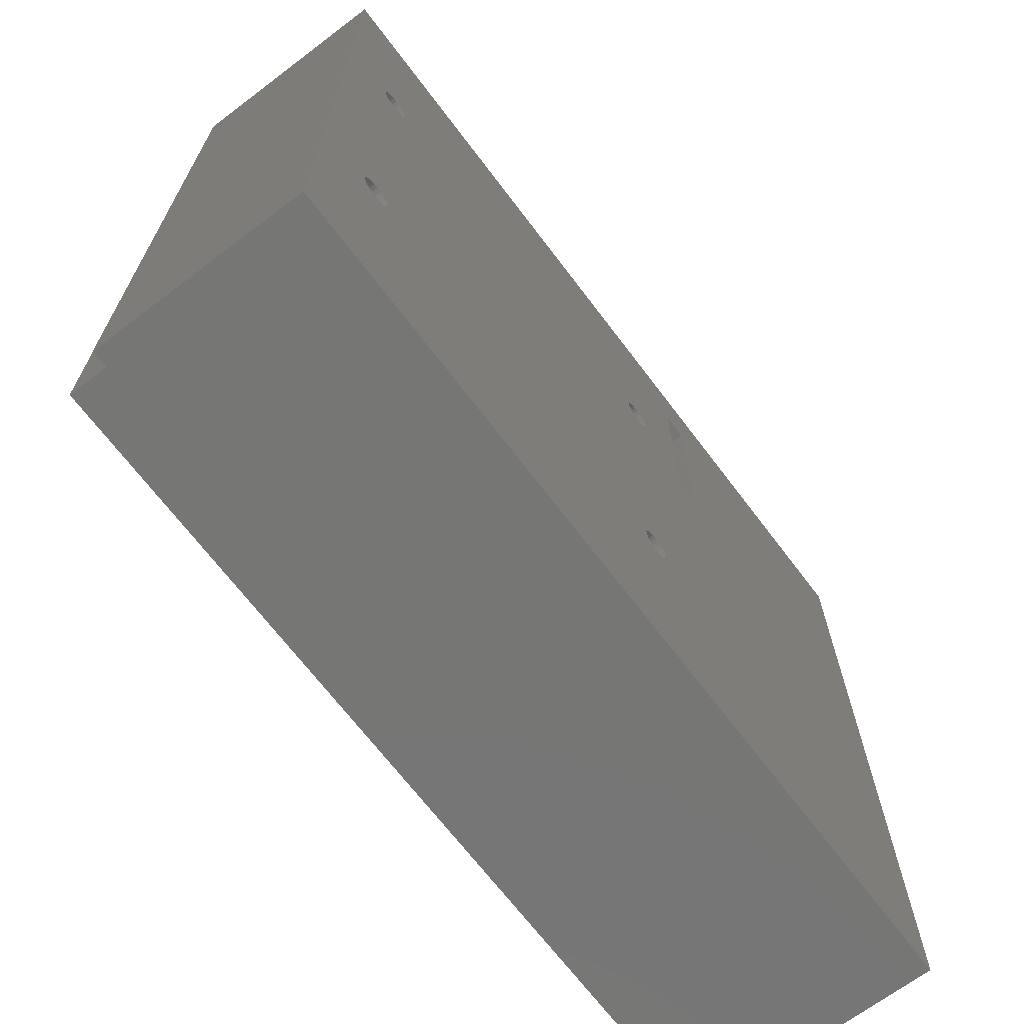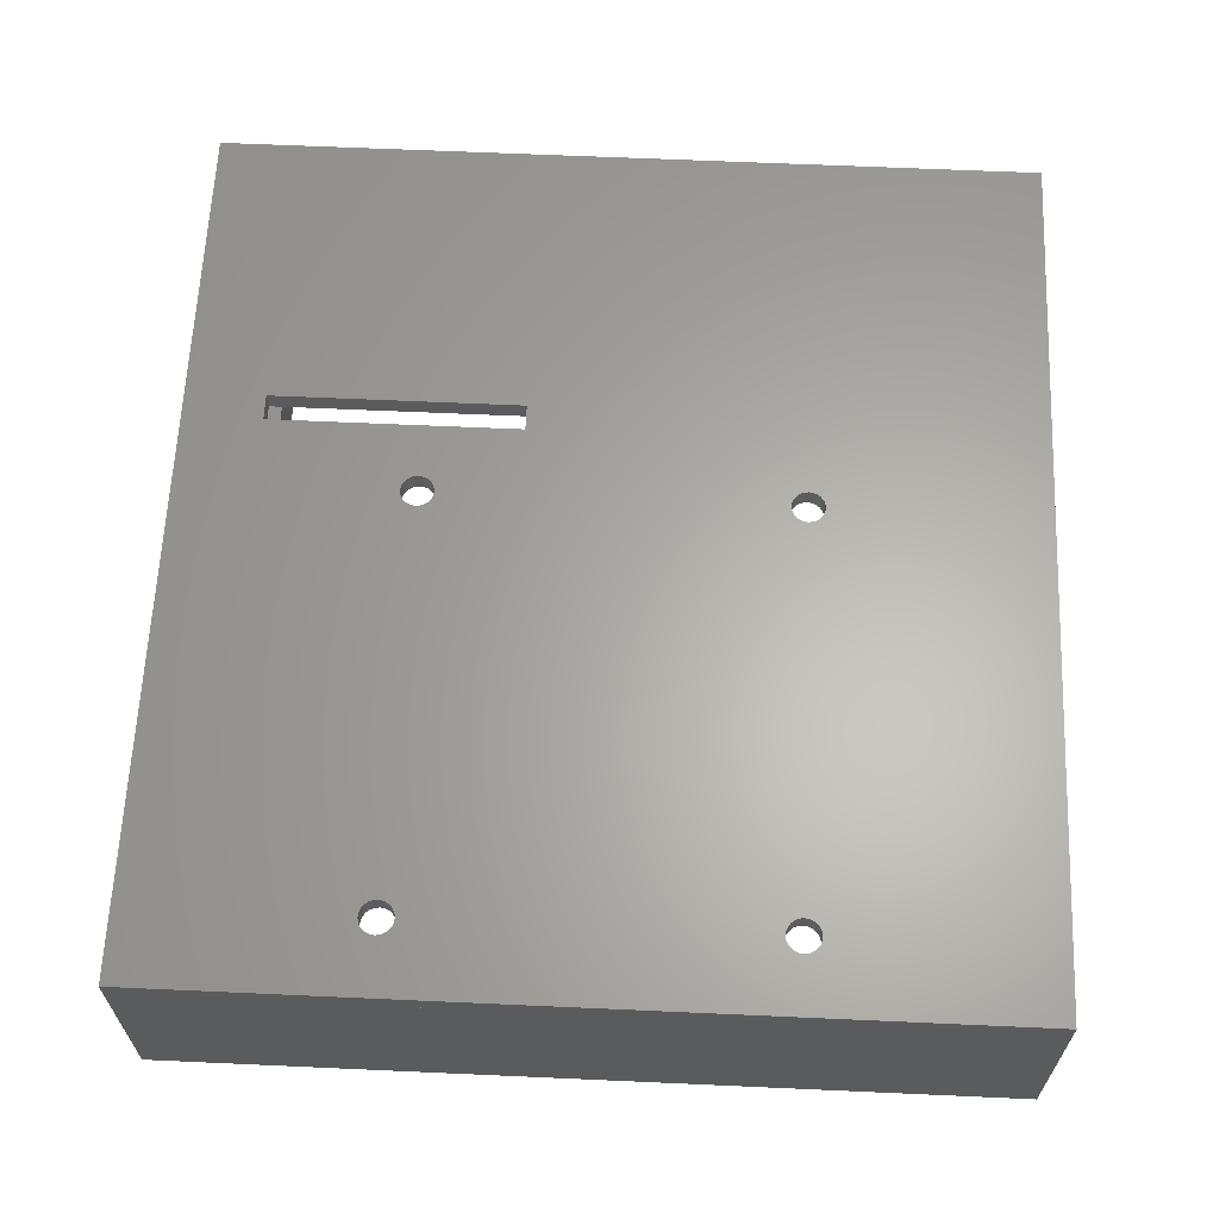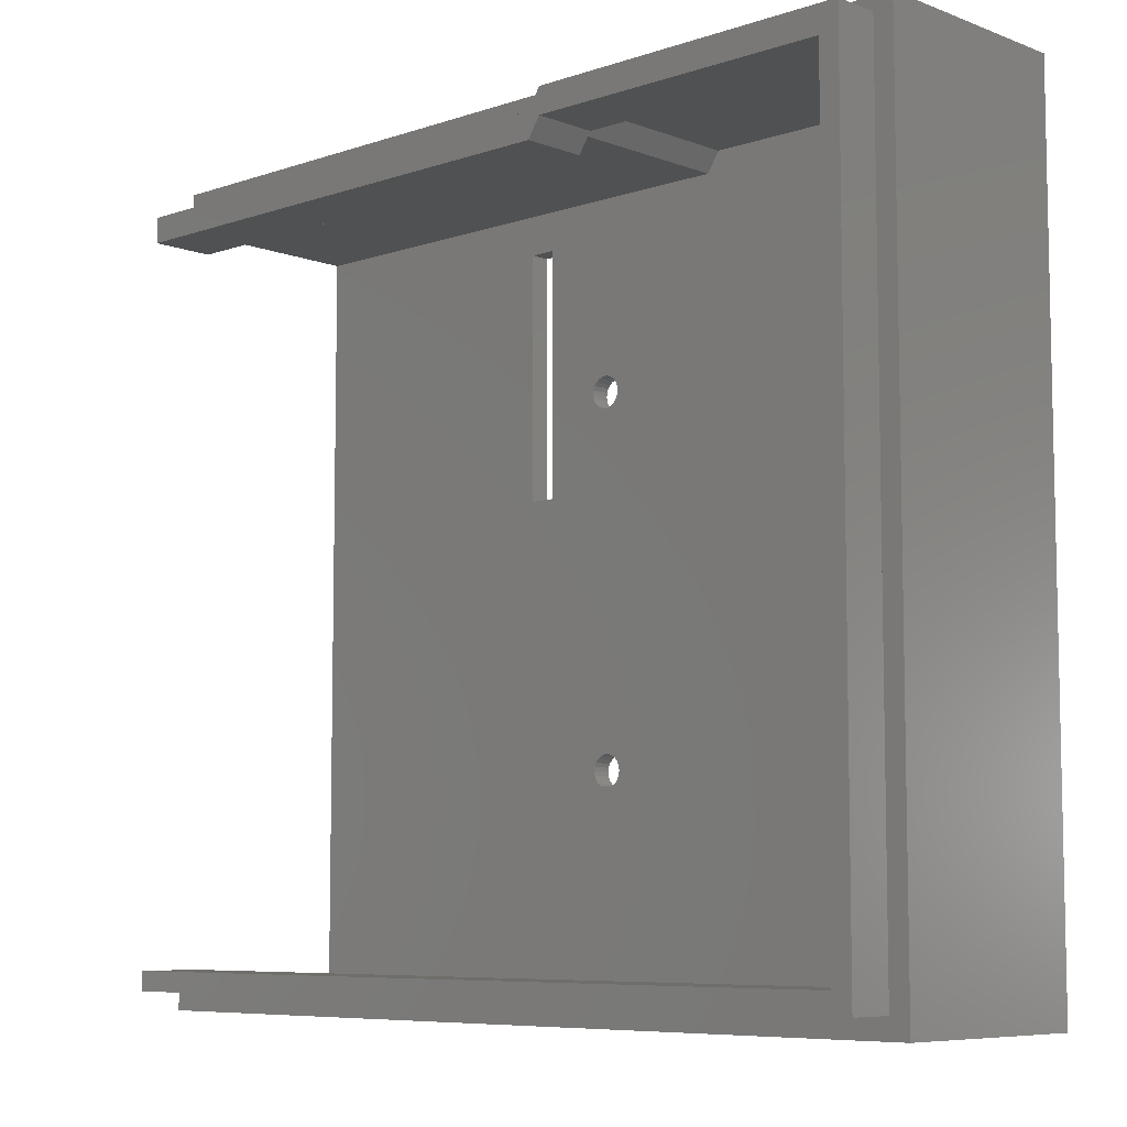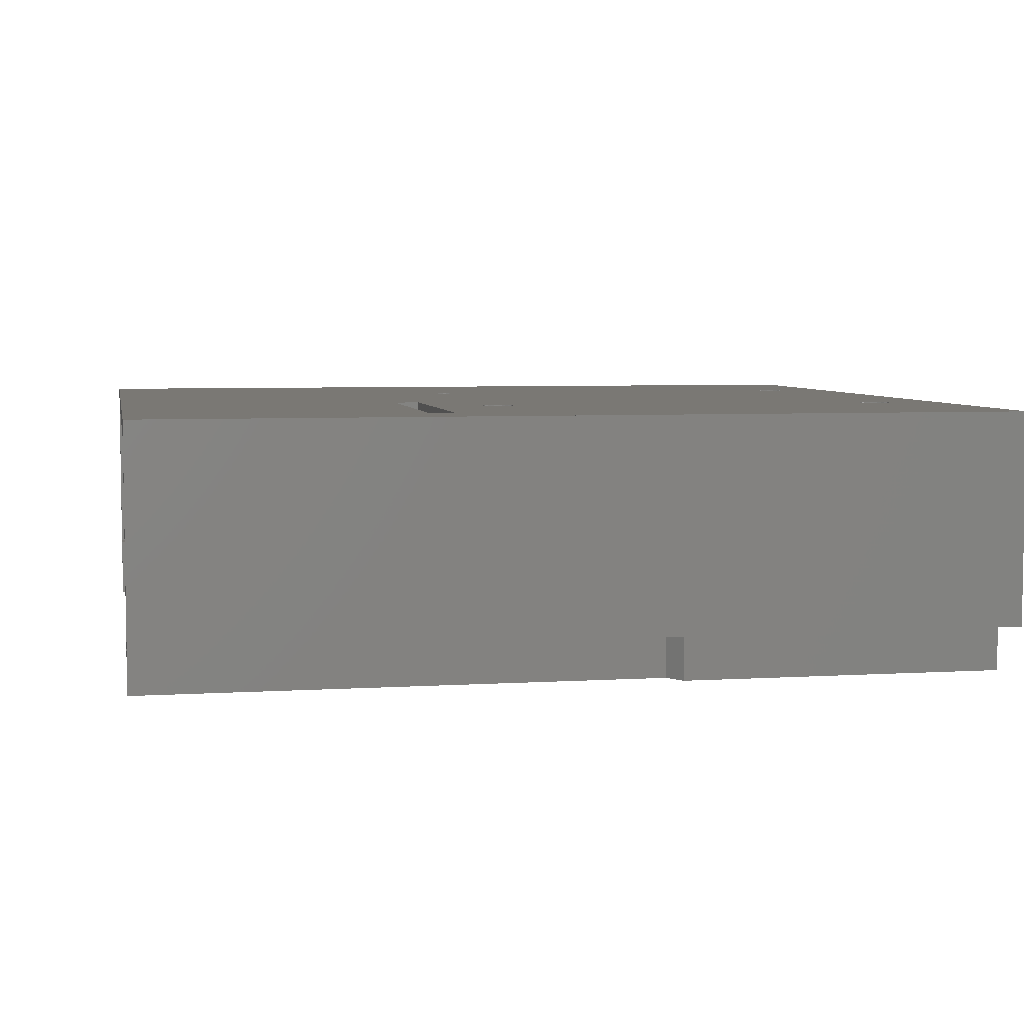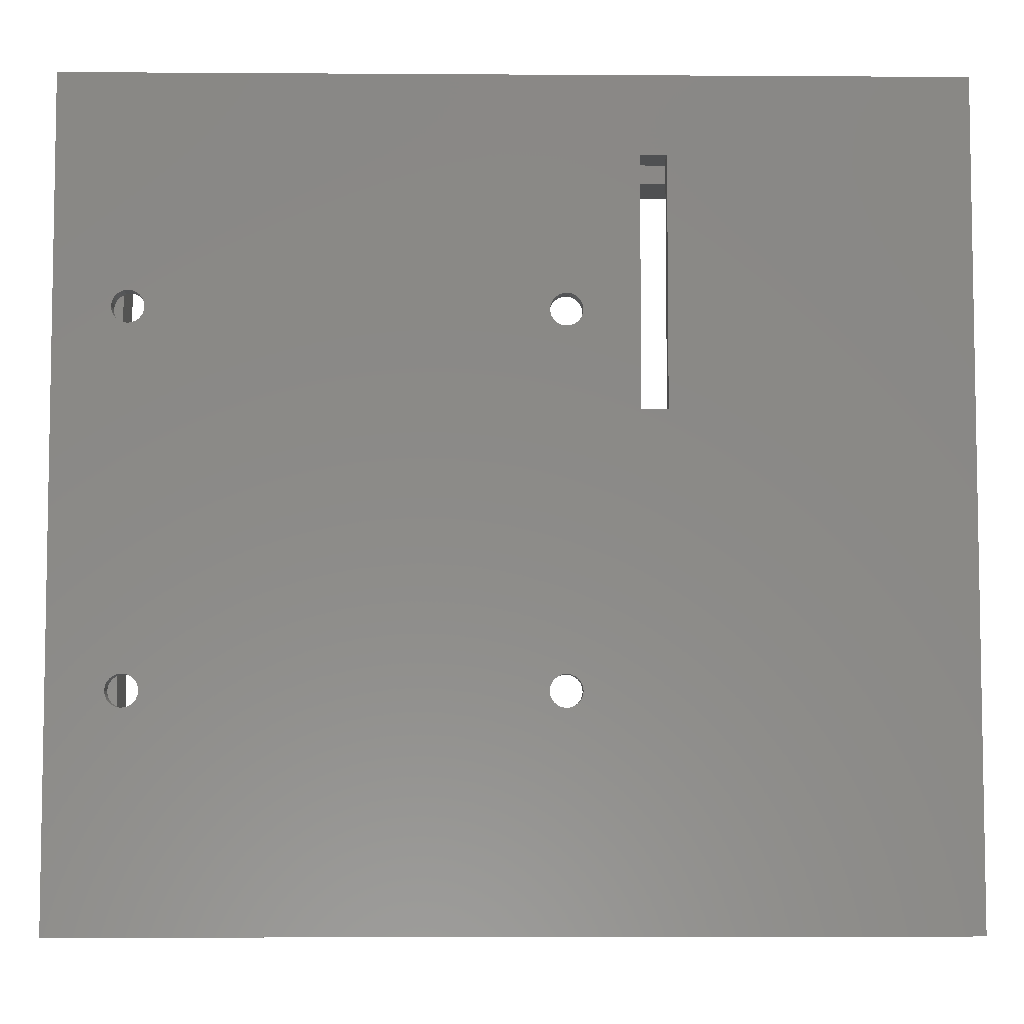
<metadata>
{"format":"stl","ext":"stl","renderer":"f3d","projection":"perspective","resolution":1024,"background":"white","views":[{"elev":-68.4,"azim":-52.9,"up":"+Y"},{"elev":63.3,"azim":-87.4,"up":"+Z"},{"elev":-7.4,"azim":-136.5,"up":"+Y"},{"elev":5.4,"azim":169.1,"up":"+Z"},{"elev":-6.0,"azim":-1.1,"up":"+Y"}]}
</metadata>
<code>
# stl→obj: 255 verts, 546 faces
v 26 58.5 3
v 66 58.5 1.5
v 26 58.5 1.5
v 66 58.5 3
v 66 59 -2
v 66 57 3
v 66 57 -2
v 66 59 1.5
v 26 57 -2
v 26 57 3
v 25 58.5 3
v 25 58.5 -2
v 1.5 58.5 -2
v 1.5 58.5 3
v 1.5 1.5 3
v 1.5 1.5 -2
v 66 1.5 -2
v 66 1.5 3
v 66 0 1.5
v 66 0 -2
v 66 0 3
v 0 0 1.5
v 0 0 3
v 0 60 3
v 0 60 1.5
v -1.5 61.5 16.5
v 0 60 16.5
v -1.5 -1.5 16.5
v 66 61.5 16.5
v 25 60 16.5
v 26 58.5 16.5
v 66 58.5 16.5
v 0 0 16.5
v 66 -1.5 16.5
v 66 0 16.5
v 25 60 3
v 66 61.5 1.5
v -1.5 61.5 1.5
v -1.5 -1.5 1.5
v 66 -1.5 1.5
v 34.82 16.32 16.5
v 34.85 43.75 16.5
v 34.94 16.61 16.5
v 34.85 44.05 16.5
v 34.93 43.45 16.5
v 35.08 43.18 16.5
v 35.14 16.86 16.5
v 35.29 42.96 16.5
v 35.39 17.06 16.5
v 35.55 42.8 16.5
v 35.68 17.18 16.5
v 35.84 42.7 16.5
v 36 17.22 16.5
v 36.14 42.68 16.5
v 36.32 17.18 16.5
v 36.44 42.74 16.5
v 36.61 17.06 16.5
v 36.72 42.87 16.5
v 36.86 16.86 16.5
v 36.95 43.07 16.5
v 37.06 16.61 16.5
v 37.13 43.31 16.5
v 37.18 16.32 16.5
v 37.25 43.6 16.5
v 37.22 16 16.5
v 34.78 16 16.5
v 34.93 44.35 16.5
v 35.08 44.62 16.5
v 41.5 55.5 16.5
v 35.29 44.84 16.5
v 35.55 45 16.5
v 35.84 45.1 16.5
v 36.14 45.12 16.5
v 36.44 45.06 16.5
v 36.72 44.93 16.5
v 36.95 44.74 16.5
v 37.13 44.49 16.5
v 37.25 44.2 16.5
v 37.28 43.9 16.5
v 43.5 55.5 16.5
v 43.5 36.5 16.5
v 3.684 14.82 16.5
v 3.39 14.94 16.5
v 3.137 15.14 16.5
v 2.943 15.39 16.5
v 2.822 15.68 16.5
v 2.78 16 16.5
v 2.78 44 16.5
v 4 14.78 16.5
v 4.316 14.82 16.5
v 4.61 14.94 16.5
v 4.863 15.14 16.5
v 5.057 15.39 16.5
v 5.178 15.68 16.5
v 5.22 16 16.5
v 35.39 14.94 16.5
v 35.14 15.14 16.5
v 34.94 15.39 16.5
v 34.82 15.68 16.5
v 35.68 14.82 16.5
v 36 14.78 16.5
v 36.32 14.82 16.5
v 36.61 14.94 16.5
v 36.86 15.14 16.5
v 37.06 15.39 16.5
v 37.18 15.68 16.5
v 41.5 36.5 16.5
v 2.822 44.32 16.5
v 2.943 44.61 16.5
v 3.137 44.86 16.5
v 3.39 45.06 16.5
v 3.684 45.18 16.5
v 4 45.22 16.5
v 4.316 45.18 16.5
v 4.61 45.06 16.5
v 4.863 44.86 16.5
v 5.057 44.61 16.5
v 5.178 44.32 16.5
v 5.22 44 16.5
v 2.822 43.68 16.5
v 2.822 16.32 16.5
v 2.943 43.39 16.5
v 2.943 16.61 16.5
v 3.137 43.14 16.5
v 3.137 16.86 16.5
v 3.39 42.94 16.5
v 3.39 17.06 16.5
v 3.684 42.82 16.5
v 3.684 17.18 16.5
v 4 17.22 16.5
v 4 42.78 16.5
v 4.316 42.82 16.5
v 4.316 17.18 16.5
v 4.61 42.94 16.5
v 4.61 17.06 16.5
v 4.863 43.14 16.5
v 4.863 16.86 16.5
v 5.057 43.39 16.5
v 5.057 16.61 16.5
v 5.178 43.68 16.5
v 5.178 16.32 16.5
v -1.5 -1.5 18
v 2.78 16 18
v -1.5 61.5 18
v 2.822 15.68 18
v 2.943 15.39 18
v 3.137 15.14 18
v 3.39 14.94 18
v 3.684 14.82 18
v 66 -1.5 18
v 4 14.78 18
v 4.316 14.82 18
v 4.61 14.94 18
v 4.863 15.14 18
v 5.057 15.39 18
v 5.178 15.68 18
v 5.22 16 18
v 35.39 14.94 18
v 35.14 15.14 18
v 5.22 44 18
v 34.94 15.39 18
v 34.82 15.68 18
v 34.78 16 18
v 35.68 14.82 18
v 36 14.78 18
v 36.32 14.82 18
v 36.61 14.94 18
v 36.86 15.14 18
v 37.06 15.39 18
v 37.18 15.68 18
v 37.22 16 18
v 41.5 36.5 18
v 37.25 43.61 18
v 37.28 43.91 18
v 43.5 36.5 18
v 43.5 55.5 18
v 46 61.5 18
v 66 61.5 18
v 3.684 45.18 18
v 3.39 45.06 18
v 3.137 44.86 18
v 2.943 44.61 18
v 2.822 44.32 18
v 2.78 44 18
v 4 45.22 18
v 4.316 45.18 18
v 4.61 45.06 18
v 4.863 44.86 18
v 5.057 44.61 18
v 5.178 44.32 18
v 41.5 55.5 18
v 35.07 44.61 18
v 34.93 44.34 18
v 34.85 44.04 18
v 34.82 16.32 18
v 35.28 44.83 18
v 35.53 45 18
v 35.82 45.1 18
v 36.13 45.12 18
v 36.43 45.06 18
v 36.71 44.94 18
v 36.95 44.74 18
v 37.13 44.5 18
v 37.24 44.22 18
v 34.94 16.61 18
v 34.86 43.73 18
v 34.94 43.44 18
v 35.09 43.17 18
v 35.14 16.86 18
v 35.3 42.95 18
v 35.39 17.06 18
v 35.56 42.79 18
v 35.68 17.18 18
v 35.85 42.7 18
v 36 17.22 18
v 36.15 42.68 18
v 36.32 17.18 18
v 36.45 42.74 18
v 36.61 17.06 18
v 36.73 42.88 18
v 36.86 16.86 18
v 36.96 43.07 18
v 37.06 16.61 18
v 37.14 43.32 18
v 37.18 16.32 18
v 2.822 16.32 18
v 2.822 43.68 18
v 2.943 16.61 18
v 2.943 43.39 18
v 3.137 16.86 18
v 3.137 43.14 18
v 3.39 17.06 18
v 3.39 42.94 18
v 3.684 17.18 18
v 3.684 42.82 18
v 4 17.22 18
v 4 42.78 18
v 4.316 17.18 18
v 4.316 42.82 18
v 4.61 17.06 18
v 4.61 42.94 18
v 4.863 16.86 18
v 4.863 43.14 18
v 5.057 16.61 18
v 5.057 43.39 18
v 5.178 16.32 18
v 5.178 43.68 18
v 25 60 1.5
v 0 0 -2
v 0 60.5 -2
v 0 60.5 1.5
v 26 59 1.5
v 26 59 -2
v 25 60.5 1.5
v 25 60.5 -2
f 1 2 3
f 2 1 4
f 5 6 7
f 6 5 2
f 2 5 8
f 4 6 2
f 6 9 7
f 9 6 10
f 11 9 10
f 9 11 12
f 11 13 12
f 13 11 14
f 13 15 16
f 15 13 14
f 15 17 16
f 17 15 18
f 17 19 20
f 19 17 21
f 21 17 18
f 21 22 19
f 22 21 23
f 24 22 23
f 22 24 25
f 26 27 28
f 27 26 29
f 27 29 30
f 30 29 31
f 31 29 32
f 28 33 34
f 33 28 27
f 34 33 35
f 30 1 31
f 1 30 36
f 8 4 2
f 4 8 32
f 32 8 29
f 29 8 37
f 26 37 38
f 37 26 29
f 26 39 28
f 39 26 38
f 34 39 40
f 39 34 28
f 19 34 40
f 34 19 35
f 35 19 21
f 33 21 23
f 21 33 35
f 24 33 23
f 33 24 27
f 23 15 24
f 15 23 21
f 15 21 18
f 24 14 36
f 14 24 15
f 36 14 11
f 36 11 10
f 36 10 1
f 1 10 6
f 1 6 4
f 32 1 4
f 1 32 31
f 30 24 36
f 24 30 27
f 41 42 43
f 42 41 44
f 43 42 45
f 43 45 46
f 43 46 47
f 47 46 48
f 47 48 49
f 49 48 50
f 49 50 51
f 51 50 52
f 51 52 53
f 53 52 54
f 53 54 55
f 55 54 56
f 55 56 57
f 57 56 58
f 57 58 59
f 59 58 60
f 59 60 61
f 61 60 62
f 61 62 63
f 63 62 64
f 63 64 65
f 31 44 66
f 44 31 67
f 67 31 68
f 68 31 69
f 69 31 32
f 66 44 41
f 68 69 70
f 70 69 71
f 71 69 72
f 72 69 73
f 73 69 74
f 74 69 75
f 75 69 76
f 76 69 77
f 77 69 78
f 78 69 79
f 69 32 80
f 80 32 81
f 33 82 35
f 82 33 83
f 83 33 84
f 84 33 85
f 85 33 86
f 86 33 87
f 87 33 88
f 35 82 89
f 35 89 90
f 35 90 91
f 35 91 92
f 35 92 93
f 35 93 94
f 35 94 95
f 35 95 96
f 96 95 97
f 97 95 98
f 98 95 99
f 99 95 30
f 99 30 31
f 99 31 66
f 35 96 100
f 35 100 101
f 35 101 102
f 35 102 103
f 35 103 104
f 35 104 105
f 35 105 106
f 35 106 65
f 35 65 107
f 107 65 64
f 107 64 79
f 107 79 69
f 35 107 81
f 35 81 32
f 27 88 33
f 88 27 108
f 108 27 109
f 109 27 110
f 110 27 111
f 111 27 30
f 111 30 112
f 112 30 113
f 113 30 114
f 114 30 115
f 115 30 116
f 116 30 117
f 117 30 118
f 118 30 119
f 119 30 95
f 120 87 88
f 87 120 121
f 121 120 122
f 121 122 123
f 123 122 124
f 123 124 125
f 125 124 126
f 125 126 127
f 127 126 128
f 127 128 129
f 129 128 130
f 130 128 131
f 130 131 132
f 130 132 133
f 133 132 134
f 133 134 135
f 135 134 136
f 135 136 137
f 137 136 138
f 137 138 139
f 139 138 140
f 139 140 141
f 141 140 119
f 141 119 95
f 142 143 144
f 143 142 145
f 145 142 146
f 146 142 147
f 147 142 148
f 148 142 149
f 149 142 150
f 149 150 151
f 151 150 152
f 152 150 153
f 153 150 154
f 154 150 155
f 155 150 156
f 156 150 157
f 157 150 158
f 157 158 159
f 157 159 160
f 160 159 161
f 160 161 162
f 160 162 163
f 158 150 164
f 164 150 165
f 165 150 166
f 166 150 167
f 167 150 168
f 168 150 169
f 169 150 170
f 170 150 171
f 171 150 172
f 171 172 173
f 173 172 174
f 172 150 175
f 175 150 176
f 176 150 177
f 177 150 178
f 144 179 177
f 179 144 180
f 180 144 181
f 181 144 182
f 182 144 183
f 183 144 184
f 184 144 143
f 177 179 185
f 177 185 186
f 177 186 187
f 177 187 188
f 177 188 189
f 177 189 190
f 177 190 160
f 177 160 191
f 191 160 192
f 192 160 193
f 193 160 194
f 194 160 163
f 194 163 195
f 191 192 196
f 191 196 197
f 191 197 198
f 191 198 199
f 191 199 200
f 191 200 201
f 191 201 202
f 191 202 203
f 191 203 204
f 191 204 174
f 191 174 172
f 177 191 176
f 205 194 195
f 194 205 206
f 206 205 207
f 207 205 208
f 208 205 209
f 208 209 210
f 210 209 211
f 210 211 212
f 212 211 213
f 212 213 214
f 214 213 215
f 214 215 216
f 216 215 217
f 216 217 218
f 218 217 219
f 218 219 220
f 220 219 221
f 220 221 222
f 222 221 223
f 222 223 224
f 224 223 225
f 224 225 173
f 173 225 171
f 226 184 143
f 184 226 227
f 227 226 228
f 227 228 229
f 229 228 230
f 229 230 231
f 231 230 232
f 231 232 233
f 233 232 234
f 233 234 235
f 235 234 236
f 235 236 237
f 237 236 238
f 237 238 239
f 239 238 240
f 239 240 241
f 241 240 242
f 241 242 243
f 243 242 244
f 243 244 245
f 245 244 246
f 245 246 247
f 247 246 157
f 247 157 160
f 35 150 34
f 150 35 178
f 178 35 32
f 178 32 29
f 144 29 26
f 29 144 178
f 178 144 177
f 142 26 28
f 26 142 144
f 150 28 34
f 28 150 142
f 198 70 71
f 70 198 197
f 197 68 70
f 68 197 196
f 68 192 67
f 192 68 196
f 67 193 44
f 193 67 192
f 44 194 42
f 194 44 193
f 42 206 45
f 206 42 194
f 45 207 46
f 207 45 206
f 46 208 48
f 208 46 207
f 208 50 48
f 50 208 210
f 210 52 50
f 52 210 212
f 212 54 52
f 54 212 214
f 214 56 54
f 56 214 216
f 216 58 56
f 58 216 218
f 218 60 58
f 60 218 220
f 222 60 220
f 60 222 62
f 224 62 222
f 62 224 64
f 24 248 25
f 248 24 36
f 25 249 22
f 249 25 250
f 250 25 251
f 19 249 20
f 249 19 22
f 69 172 107
f 172 69 191
f 172 81 107
f 81 172 175
f 176 81 175
f 81 176 80
f 176 69 80
f 69 176 191
f 160 140 247
f 140 160 119
f 190 119 160
f 119 190 118
f 189 118 190
f 118 189 117
f 188 117 189
f 117 188 116
f 188 115 116
f 115 188 187
f 187 114 115
f 114 187 186
f 186 113 114
f 113 186 185
f 185 112 113
f 112 185 179
f 179 111 112
f 111 179 180
f 180 110 111
f 110 180 181
f 110 182 109
f 182 110 181
f 109 183 108
f 183 109 182
f 108 184 88
f 184 108 183
f 88 227 120
f 227 88 184
f 120 229 122
f 229 120 227
f 122 231 124
f 231 122 229
f 231 126 124
f 126 231 233
f 233 128 126
f 128 233 235
f 235 131 128
f 131 235 237
f 237 132 131
f 132 237 239
f 239 134 132
f 134 239 241
f 241 136 134
f 136 241 243
f 245 136 243
f 136 245 138
f 247 138 245
f 138 247 140
f 149 89 82
f 89 149 151
f 151 90 89
f 90 151 152
f 152 91 90
f 91 152 153
f 153 92 91
f 92 153 154
f 155 92 154
f 92 155 93
f 156 93 155
f 93 156 94
f 157 94 156
f 94 157 95
f 246 95 157
f 95 246 141
f 244 141 246
f 141 244 139
f 242 139 244
f 139 242 137
f 242 135 137
f 135 242 240
f 240 133 135
f 133 240 238
f 238 130 133
f 130 238 236
f 236 129 130
f 129 236 234
f 234 127 129
f 127 234 232
f 232 125 127
f 125 232 230
f 125 228 123
f 228 125 230
f 123 226 121
f 226 123 228
f 121 143 87
f 143 121 226
f 87 145 86
f 145 87 143
f 86 146 85
f 146 86 145
f 85 147 84
f 147 85 146
f 147 83 84
f 83 147 148
f 148 82 83
f 82 148 149
f 171 106 170
f 106 171 65
f 225 65 171
f 65 225 63
f 225 61 63
f 61 225 223
f 223 59 61
f 59 223 221
f 221 57 59
f 57 221 219
f 219 55 57
f 55 219 217
f 217 53 55
f 53 217 215
f 215 51 53
f 51 215 213
f 213 49 51
f 49 213 211
f 211 47 49
f 47 211 209
f 47 205 43
f 205 47 209
f 43 195 41
f 195 43 205
f 41 163 66
f 163 41 195
f 99 163 162
f 163 99 66
f 99 161 98
f 161 99 162
f 97 161 159
f 161 97 98
f 159 96 97
f 96 159 158
f 158 100 96
f 100 158 164
f 164 101 100
f 101 164 165
f 165 102 101
f 102 165 166
f 166 103 102
f 103 166 167
f 167 104 103
f 104 167 168
f 169 104 168
f 104 169 105
f 170 105 169
f 105 170 106
f 173 64 224
f 64 173 79
f 174 79 173
f 79 174 78
f 204 78 174
f 78 204 77
f 203 77 204
f 77 203 76
f 202 76 203
f 76 202 75
f 202 74 75
f 74 202 201
f 201 73 74
f 73 201 200
f 200 72 73
f 72 200 199
f 199 71 72
f 71 199 198
f 252 5 253
f 5 252 8
f 254 25 251
f 25 254 248
f 248 254 252
f 248 252 3
f 3 252 8
f 3 8 2
f 251 255 250
f 255 251 254
f 250 13 249
f 13 250 255
f 249 13 16
f 13 255 12
f 12 255 253
f 12 253 9
f 9 253 5
f 9 5 7
f 16 20 249
f 20 16 17
f 248 1 3
f 1 248 36
f 38 251 39
f 251 38 37
f 251 37 254
f 254 37 252
f 252 37 8
f 39 22 40
f 22 39 251
f 22 251 25
f 40 22 19
f 255 252 253
f 252 255 254

</code>
